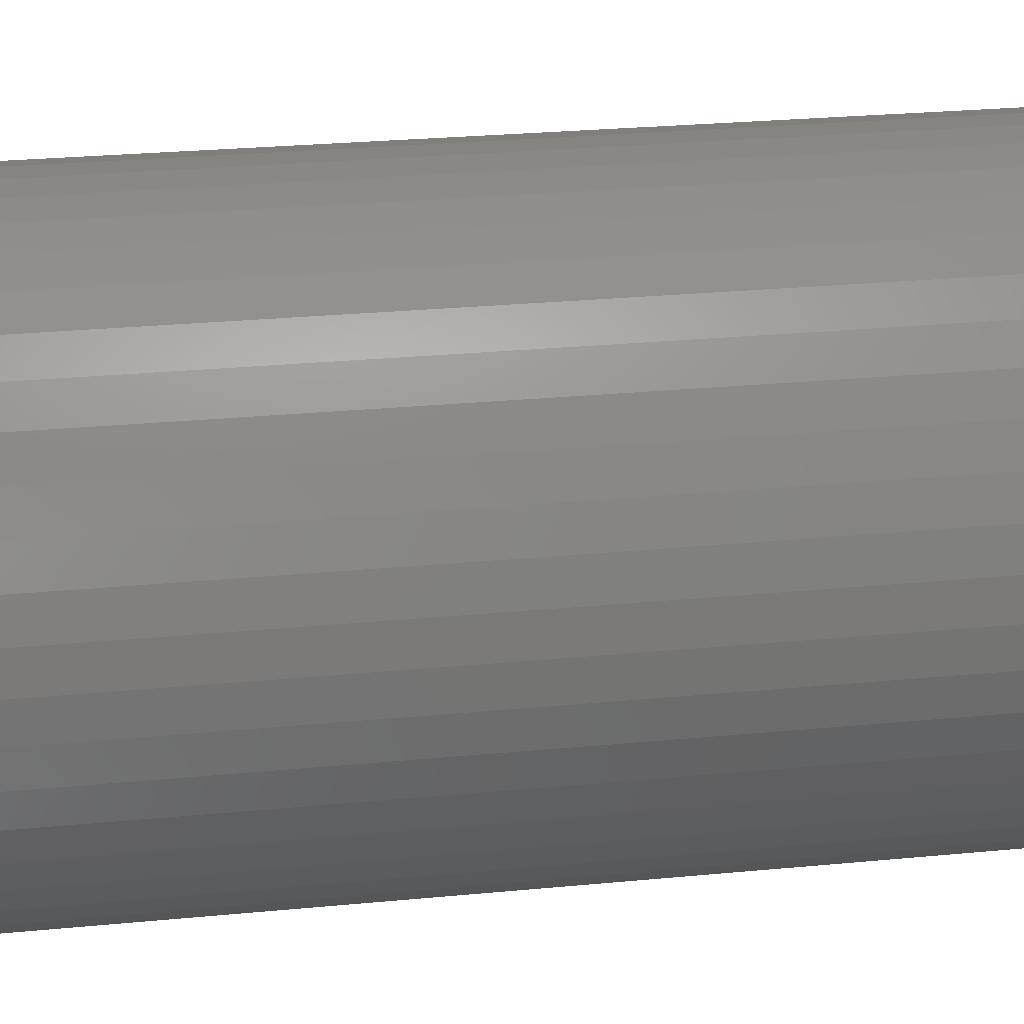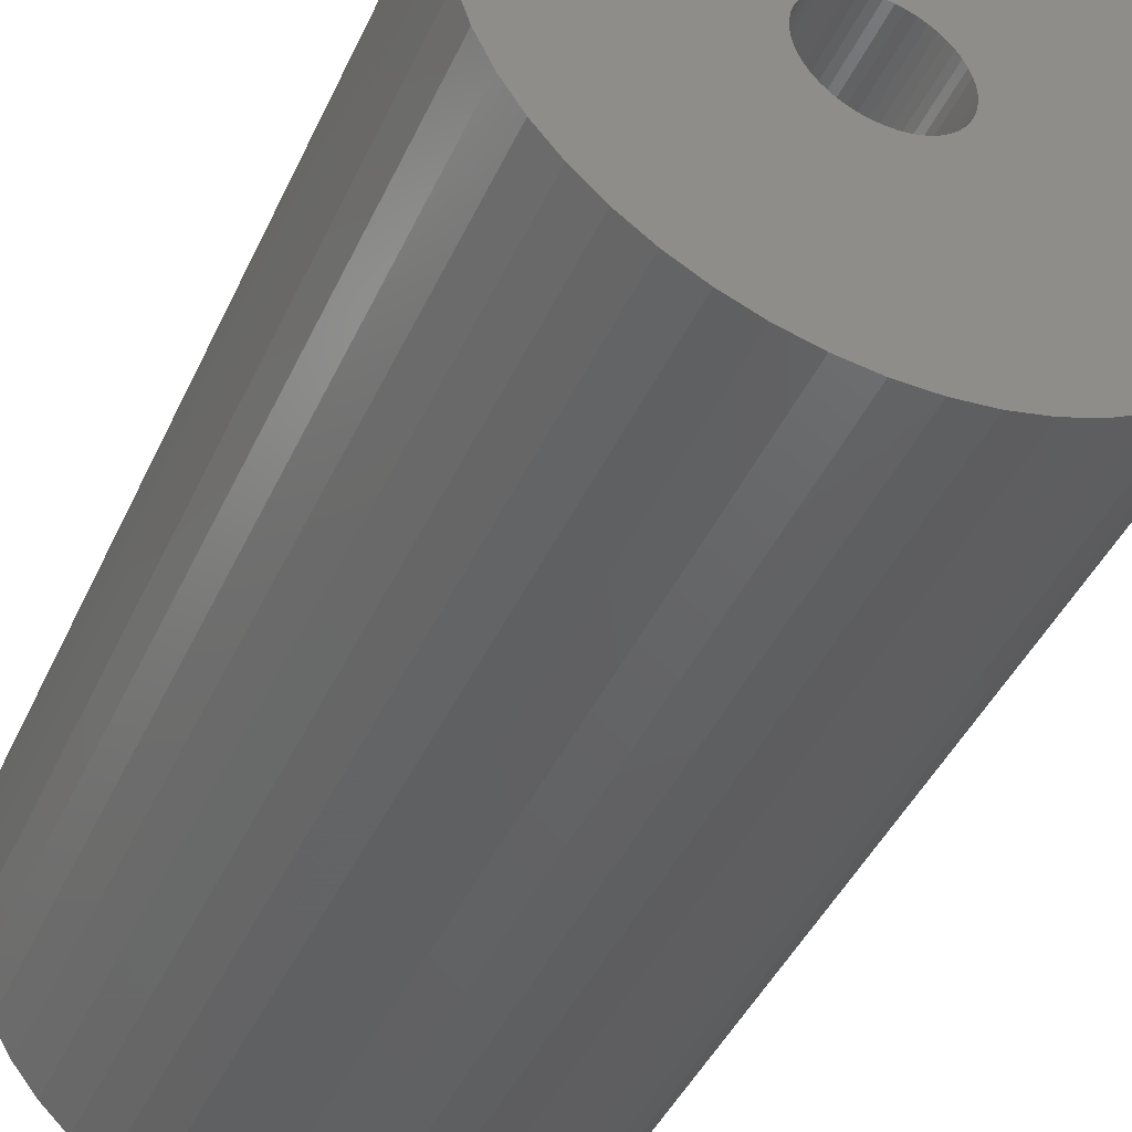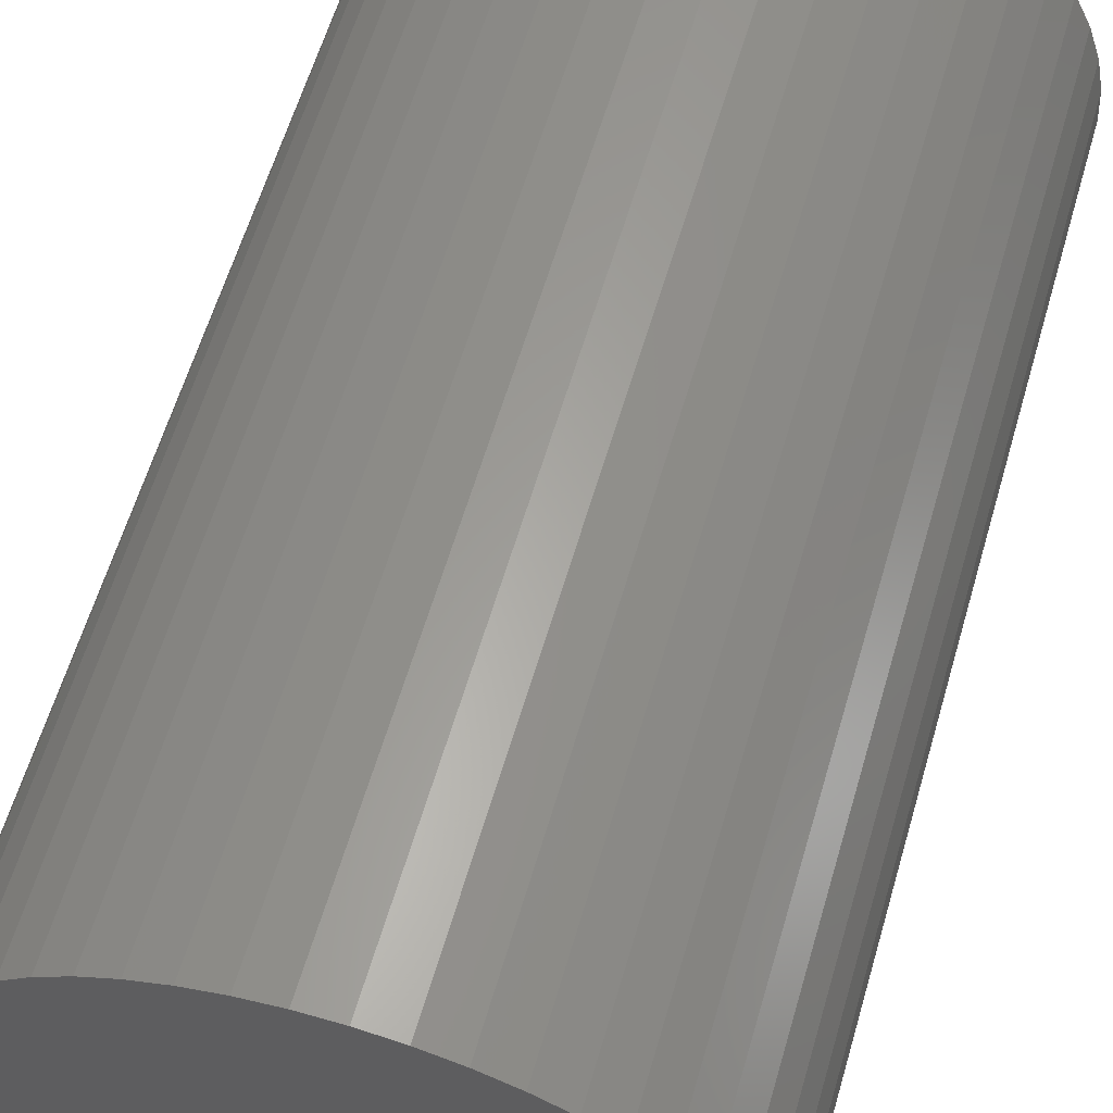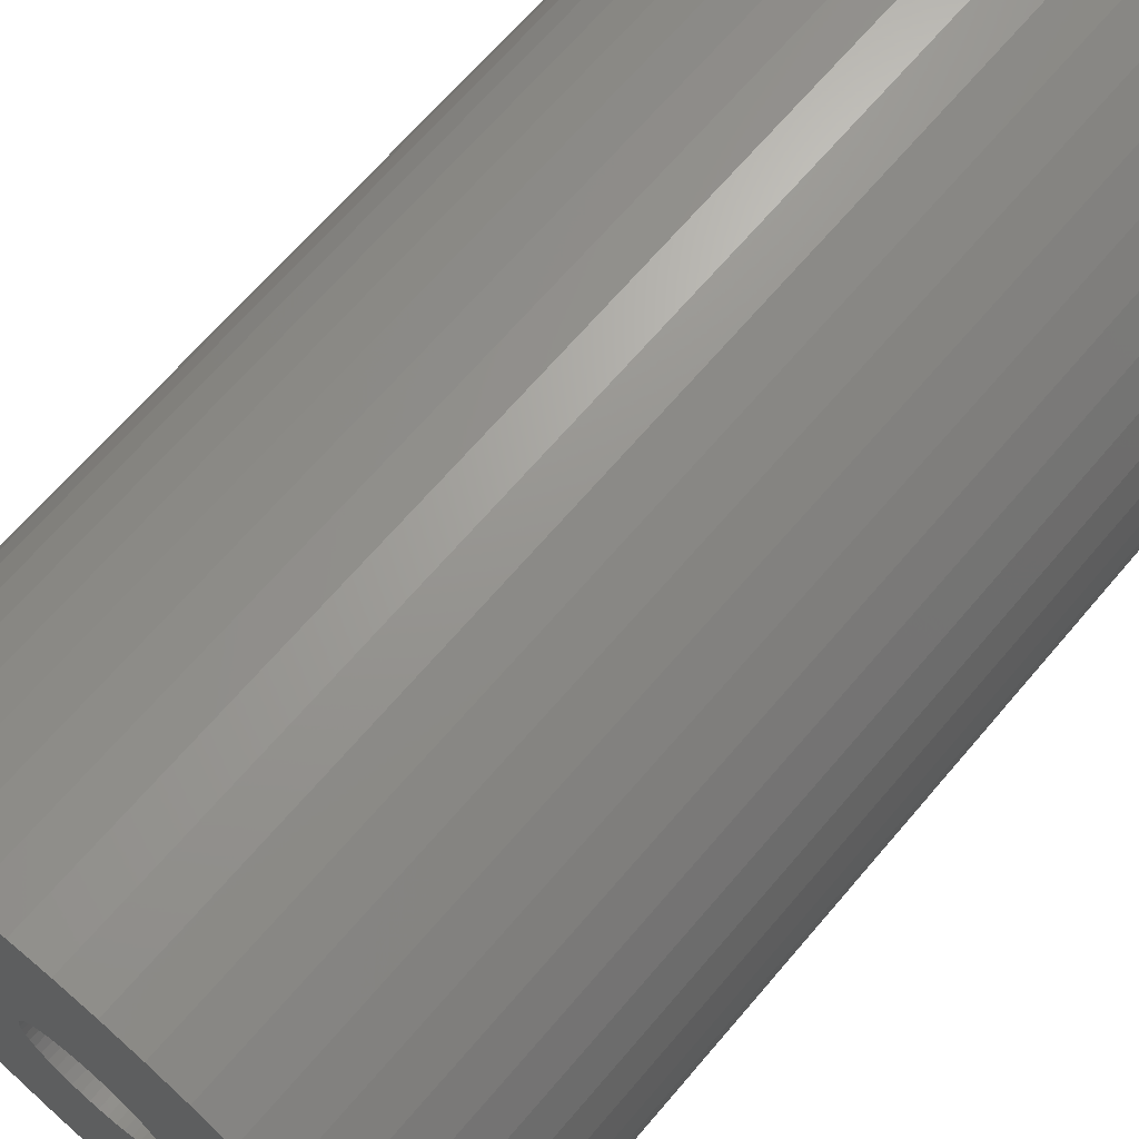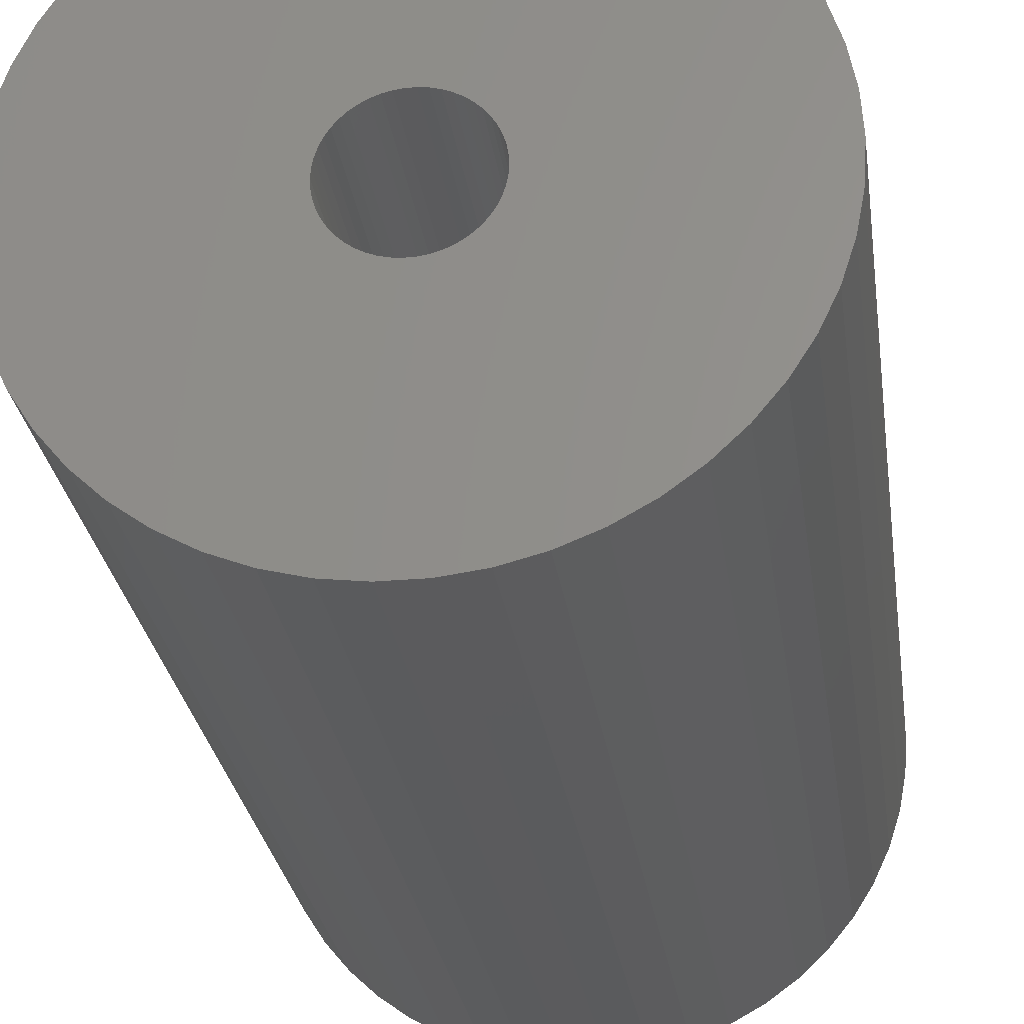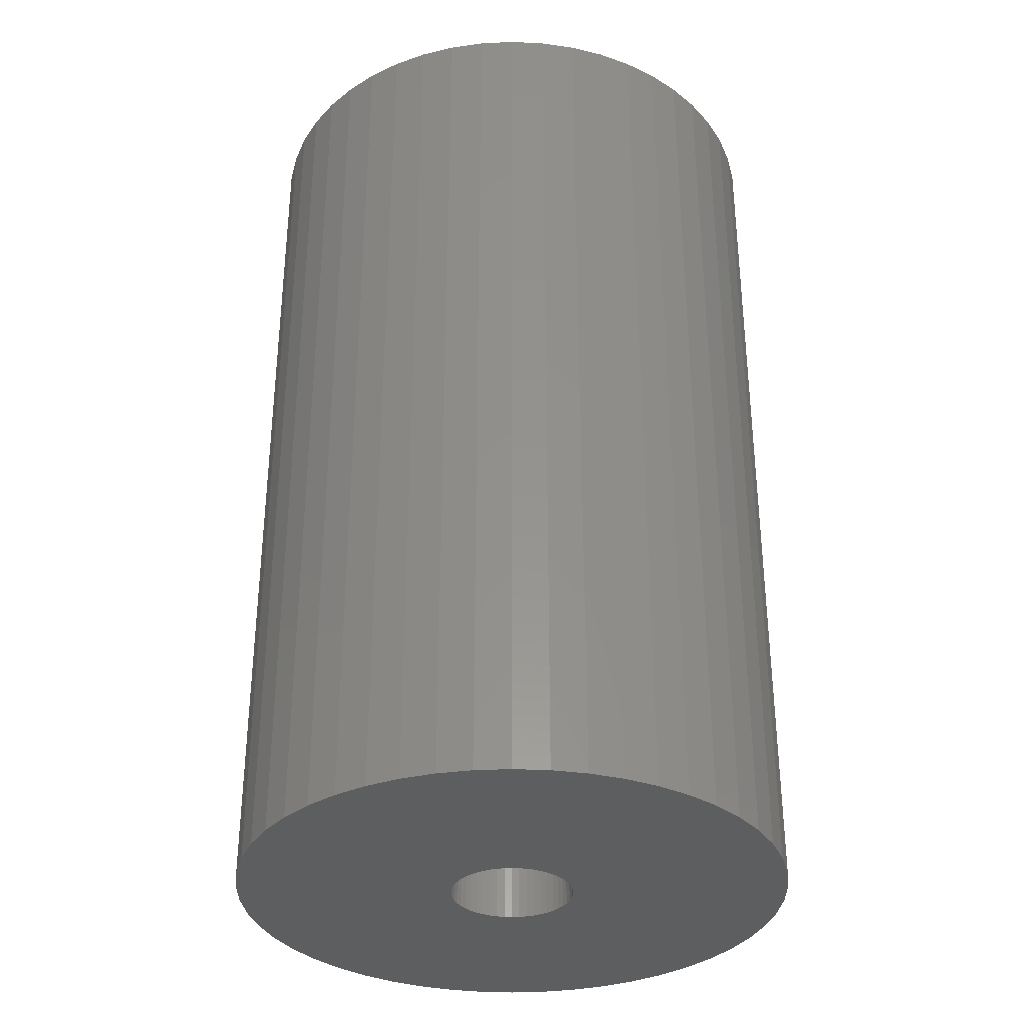
<metadata>
{"format":"stl","ext":"stl","renderer":"f3d","projection":"perspective","resolution":1024,"background":"white","views":[{"elev":27.7,"azim":81.7,"up":"+Y"},{"elev":-43.9,"azim":-23.6,"up":"+Y"},{"elev":60.8,"azim":-163.7,"up":"+Y"},{"elev":66.8,"azim":40.3,"up":"+Y"},{"elev":-27.0,"azim":7.8,"up":"+Y"},{"elev":-33.7,"azim":32.4,"up":"+Z"}]}
</metadata>
<code>
# stl→obj: 200 verts, 400 faces
v 22.5 0 37.5
v 22.32 2.82 -37.5
v 22.32 2.82 37.5
v 22.5 0 -37.5
v -22.5 0 -37.5
v -22.32 2.82 37.5
v -22.32 2.82 -37.5
v -22.5 0 37.5
v 1.413 22.46 -37.5
v -1.413 22.46 37.5
v 1.413 22.46 37.5
v -1.413 22.46 -37.5
v -1.413 -22.46 -37.5
v 1.413 -22.46 37.5
v -1.413 -22.46 37.5
v 1.413 -22.46 -37.5
v 16.4 15.4 -37.5
v 14.34 17.34 37.5
v 16.4 15.4 37.5
v 14.34 17.34 -37.5
v -14.34 17.34 -37.5
v -16.4 15.4 37.5
v -14.34 17.34 37.5
v -16.4 15.4 -37.5
v -6.953 21.4 -37.5
v -9.58 20.36 37.5
v -6.953 21.4 37.5
v -9.58 20.36 -37.5
v 20.92 8.283 37.5
v 19.72 10.84 -37.5
v 19.72 10.84 37.5
v 20.92 8.283 -37.5
v 9.58 20.36 -37.5
v 6.953 21.4 37.5
v 9.58 20.36 37.5
v 6.953 21.4 -37.5
v 12.06 19 -37.5
v 12.06 19 37.5
v -20.92 8.283 -37.5
v -19.72 10.84 37.5
v -19.72 10.84 -37.5
v -20.92 8.283 37.5
v 5 0 37.5
v 4.961 0.6267 37.5
v 21.79 5.596 37.5
v 22.32 -2.82 37.5
v 4.843 1.243 37.5
v 4.961 -0.6267 37.5
v 4.649 1.841 37.5
v 21.79 -5.596 37.5
v 4.382 2.409 37.5
v 18.2 13.23 37.5
v 4.843 -1.243 37.5
v 4.045 2.939 37.5
v 20.92 -8.283 37.5
v 3.645 3.423 37.5
v 4.649 -1.841 37.5
v 3.187 3.853 37.5
v 19.72 -10.84 37.5
v 2.679 4.222 37.5
v 4.382 -2.409 37.5
v 2.129 4.524 37.5
v 18.2 -13.23 37.5
v 4.045 -2.939 37.5
v 1.545 4.755 37.5
v 4.216 22.1 37.5
v 0.9369 4.911 37.5
v 0.314 4.99 37.5
v -0.314 4.99 37.5
v -0.9369 4.911 37.5
v -4.216 22.1 37.5
v -1.545 4.755 37.5
v -2.129 4.524 37.5
v -2.679 4.222 37.5
v -12.06 19 37.5
v -3.187 3.853 37.5
v -3.645 3.423 37.5
v -4.045 2.939 37.5
v -18.2 13.23 37.5
v 16.4 -15.4 37.5
v 3.645 -3.423 37.5
v 14.34 -17.34 37.5
v 3.187 -3.853 37.5
v 12.06 -19 37.5
v 2.679 -4.222 37.5
v 9.58 -20.36 37.5
v 2.129 -4.524 37.5
v 6.953 -21.4 37.5
v 1.545 -4.755 37.5
v 4.216 -22.1 37.5
v 0.9369 -4.911 37.5
v 0.314 -4.99 37.5
v -0.314 -4.99 37.5
v -0.9369 -4.911 37.5
v -4.216 -22.1 37.5
v -1.545 -4.755 37.5
v -6.953 -21.4 37.5
v -2.129 -4.524 37.5
v -9.58 -20.36 37.5
v -2.679 -4.222 37.5
v -12.06 -19 37.5
v -3.187 -3.853 37.5
v -14.34 -17.34 37.5
v -3.645 -3.423 37.5
v -16.4 -15.4 37.5
v -4.045 -2.939 37.5
v -18.2 -13.23 37.5
v -4.382 -2.409 37.5
v -19.72 -10.84 37.5
v -4.649 -1.841 37.5
v -20.92 -8.283 37.5
v -4.843 -1.243 37.5
v -21.79 -5.596 37.5
v -4.961 -0.6267 37.5
v -22.32 -2.82 37.5
v -5 0 37.5
v -4.382 2.409 37.5
v -4.649 1.841 37.5
v -4.843 1.243 37.5
v -21.79 5.596 37.5
v -4.961 0.6267 37.5
v -4.216 22.1 -37.5
v -20.92 -8.283 -37.5
v -21.79 -5.596 -37.5
v 6.953 -21.4 -37.5
v 9.58 -20.36 -37.5
v 21.79 5.596 -37.5
v 18.2 13.23 -37.5
v 4.216 22.1 -37.5
v -18.2 13.23 -37.5
v -21.79 5.596 -37.5
v -12.06 19 -37.5
v 22.32 -2.82 -37.5
v 12.06 -19 -37.5
v 14.34 -17.34 -37.5
v 16.4 -15.4 -37.5
v 20.92 -8.283 -37.5
v 19.72 -10.84 -37.5
v 21.79 -5.596 -37.5
v 18.2 -13.23 -37.5
v -16.4 -15.4 -37.5
v -14.34 -17.34 -37.5
v -18.2 -13.23 -37.5
v -19.72 -10.84 -37.5
v 5 0 -37.5
v 4.961 -0.6267 -37.5
v 4.843 -1.243 -37.5
v 4.961 0.6267 -37.5
v 4.649 -1.841 -37.5
v 4.382 -2.409 -37.5
v 4.843 1.243 -37.5
v 4.045 -2.939 -37.5
v 3.645 -3.423 -37.5
v 4.649 1.841 -37.5
v 3.187 -3.853 -37.5
v 2.679 -4.222 -37.5
v 4.382 2.409 -37.5
v 2.129 -4.524 -37.5
v 4.045 2.939 -37.5
v 1.545 -4.755 -37.5
v 4.216 -22.1 -37.5
v 0.9369 -4.911 -37.5
v 0.314 -4.99 -37.5
v -0.314 -4.99 -37.5
v -0.9369 -4.911 -37.5
v -4.216 -22.1 -37.5
v -1.545 -4.755 -37.5
v -6.953 -21.4 -37.5
v -2.129 -4.524 -37.5
v -9.58 -20.36 -37.5
v -2.679 -4.222 -37.5
v -12.06 -19 -37.5
v -3.187 -3.853 -37.5
v -3.645 -3.423 -37.5
v -4.045 -2.939 -37.5
v 3.645 3.423 -37.5
v 3.187 3.853 -37.5
v 2.679 4.222 -37.5
v 2.129 4.524 -37.5
v 1.545 4.755 -37.5
v 0.9369 4.911 -37.5
v 0.314 4.99 -37.5
v -0.314 4.99 -37.5
v -0.9369 4.911 -37.5
v -1.545 4.755 -37.5
v -2.129 4.524 -37.5
v -2.679 4.222 -37.5
v -3.187 3.853 -37.5
v -3.645 3.423 -37.5
v -4.045 2.939 -37.5
v -4.382 2.409 -37.5
v -4.649 1.841 -37.5
v -4.843 1.243 -37.5
v -4.961 0.6267 -37.5
v -5 0 -37.5
v -4.382 -2.409 -37.5
v -4.649 -1.841 -37.5
v -4.843 -1.243 -37.5
v -4.961 -0.6267 -37.5
v -22.32 -2.82 -37.5
f 1 2 3
f 2 1 4
f 5 6 7
f 6 5 8
f 9 10 11
f 10 9 12
f 13 14 15
f 14 13 16
f 17 18 19
f 18 17 20
f 21 22 23
f 22 21 24
f 25 26 27
f 26 25 28
f 29 30 31
f 30 29 32
f 33 34 35
f 34 33 36
f 37 35 38
f 35 37 33
f 39 40 41
f 40 39 42
f 43 1 3
f 44 3 45
f 1 43 46
f 47 45 29
f 48 46 43
f 49 29 31
f 46 48 50
f 51 31 52
f 53 50 48
f 54 52 19
f 50 53 55
f 56 19 18
f 57 55 53
f 58 18 38
f 55 57 59
f 60 38 35
f 61 59 57
f 62 35 34
f 59 61 63
f 64 63 61
f 3 44 43
f 45 47 44
f 29 49 47
f 31 51 49
f 65 34 66
f 52 54 51
f 19 56 54
f 18 58 56
f 38 60 58
f 35 62 60
f 34 65 62
f 67 66 11
f 66 67 65
f 11 68 67
f 11 69 68
f 10 69 11
f 69 10 70
f 71 70 10
f 70 71 72
f 27 72 71
f 72 27 73
f 26 73 27
f 73 26 74
f 75 74 26
f 74 75 76
f 23 76 75
f 76 23 77
f 22 77 23
f 77 22 78
f 79 78 22
f 63 64 80
f 81 80 64
f 80 81 82
f 83 82 81
f 82 83 84
f 85 84 83
f 84 85 86
f 87 86 85
f 86 87 88
f 89 88 87
f 88 89 90
f 91 90 89
f 90 91 14
f 92 14 91
f 93 14 92
f 15 93 94
f 93 15 14
f 95 94 96
f 97 96 98
f 99 98 100
f 101 100 102
f 103 102 104
f 105 104 106
f 94 95 15
f 107 106 108
f 109 108 110
f 111 110 112
f 113 112 114
f 115 114 116
f 78 79 117
f 96 97 95
f 40 117 79
f 98 99 97
f 117 40 118
f 100 101 99
f 42 118 40
f 102 103 101
f 118 42 119
f 104 105 103
f 120 119 42
f 106 107 105
f 119 120 121
f 108 109 107
f 6 121 120
f 110 111 109
f 121 6 116
f 112 113 111
f 8 116 6
f 114 115 113
f 116 8 115
f 122 27 71
f 27 122 25
f 123 113 124
f 113 123 111
f 125 86 88
f 86 125 126
f 45 32 29
f 32 45 127
f 3 127 45
f 127 3 2
f 52 17 19
f 17 52 128
f 31 128 52
f 128 31 30
f 36 66 34
f 66 36 129
f 129 11 66
f 11 129 9
f 20 38 18
f 38 20 37
f 41 79 130
f 79 41 40
f 130 22 24
f 22 130 79
f 131 42 39
f 42 131 120
f 7 120 131
f 120 7 6
f 28 75 26
f 75 28 132
f 132 23 75
f 23 132 21
f 12 71 10
f 71 12 122
f 46 4 1
f 4 46 133
f 126 84 86
f 84 126 134
f 135 80 82
f 80 135 136
f 59 137 55
f 137 59 138
f 55 139 50
f 139 55 137
f 80 140 63
f 140 80 136
f 141 103 105
f 103 141 142
f 143 109 144
f 109 143 107
f 145 4 133
f 146 133 139
f 4 145 2
f 147 139 137
f 148 2 145
f 149 137 138
f 2 148 127
f 150 138 140
f 151 127 148
f 152 140 136
f 127 151 32
f 153 136 135
f 154 32 151
f 155 135 134
f 32 154 30
f 156 134 126
f 157 30 154
f 158 126 125
f 30 157 128
f 159 128 157
f 133 146 145
f 139 147 146
f 137 149 147
f 138 150 149
f 160 125 161
f 140 152 150
f 136 153 152
f 135 155 153
f 134 156 155
f 126 158 156
f 125 160 158
f 162 161 16
f 161 162 160
f 16 163 162
f 16 164 163
f 13 164 16
f 164 13 165
f 166 165 13
f 165 166 167
f 168 167 166
f 167 168 169
f 170 169 168
f 169 170 171
f 172 171 170
f 171 172 173
f 142 173 172
f 173 142 174
f 141 174 142
f 174 141 175
f 143 175 141
f 128 159 17
f 176 17 159
f 17 176 20
f 177 20 176
f 20 177 37
f 178 37 177
f 37 178 33
f 179 33 178
f 33 179 36
f 180 36 179
f 36 180 129
f 181 129 180
f 129 181 9
f 182 9 181
f 183 9 182
f 12 183 184
f 183 12 9
f 122 184 185
f 25 185 186
f 28 186 187
f 132 187 188
f 21 188 189
f 24 189 190
f 184 122 12
f 130 190 191
f 41 191 192
f 39 192 193
f 131 193 194
f 7 194 195
f 175 143 196
f 185 25 122
f 144 196 143
f 186 28 25
f 196 144 197
f 187 132 28
f 123 197 144
f 188 21 132
f 197 123 198
f 189 24 21
f 124 198 123
f 190 130 24
f 198 124 199
f 191 41 130
f 200 199 124
f 192 39 41
f 199 200 195
f 193 131 39
f 5 195 200
f 194 7 131
f 195 5 7
f 161 88 90
f 88 161 125
f 16 90 14
f 90 16 161
f 50 133 46
f 133 50 139
f 134 82 84
f 82 134 135
f 63 138 59
f 138 63 140
f 170 97 99
f 97 170 168
f 168 95 97
f 95 168 166
f 141 107 143
f 107 141 105
f 144 111 123
f 111 144 109
f 124 115 200
f 115 124 113
f 200 8 5
f 8 200 115
f 166 15 95
f 15 166 13
f 172 99 101
f 99 172 170
f 142 101 103
f 101 142 172
f 145 44 148
f 44 145 43
f 116 194 121
f 194 116 195
f 183 68 69
f 68 183 182
f 163 93 92
f 93 163 164
f 177 56 58
f 56 177 176
f 189 76 77
f 76 189 188
f 186 72 73
f 72 186 185
f 154 51 157
f 51 154 49
f 148 47 151
f 47 148 44
f 180 62 65
f 62 180 179
f 181 65 67
f 65 181 180
f 179 60 62
f 60 179 178
f 118 191 117
f 191 118 192
f 78 189 77
f 189 78 190
f 119 192 118
f 192 119 193
f 185 70 72
f 70 185 184
f 162 92 91
f 92 162 163
f 151 49 154
f 49 151 47
f 159 56 176
f 56 159 54
f 157 54 159
f 54 157 51
f 182 67 68
f 67 182 181
f 178 58 60
f 58 178 177
f 117 190 78
f 190 117 191
f 121 193 119
f 193 121 194
f 187 73 74
f 73 187 186
f 188 74 76
f 74 188 187
f 184 69 70
f 69 184 183
f 146 43 145
f 43 146 48
f 147 48 146
f 48 147 53
f 173 104 102
f 104 173 174
f 104 175 106
f 175 104 174
f 156 87 85
f 87 156 158
f 153 64 152
f 64 153 81
f 150 57 149
f 57 150 61
f 110 198 112
f 198 110 197
f 153 83 81
f 83 153 155
f 158 89 87
f 89 158 160
f 160 91 89
f 91 160 162
f 152 61 150
f 61 152 64
f 149 53 147
f 53 149 57
f 164 94 93
f 94 164 165
f 165 96 94
f 96 165 167
f 106 196 108
f 196 106 175
f 108 197 110
f 197 108 196
f 112 199 114
f 199 112 198
f 114 195 116
f 195 114 199
f 155 85 83
f 85 155 156
f 171 102 100
f 102 171 173
f 167 98 96
f 98 167 169
f 169 100 98
f 100 169 171

</code>
